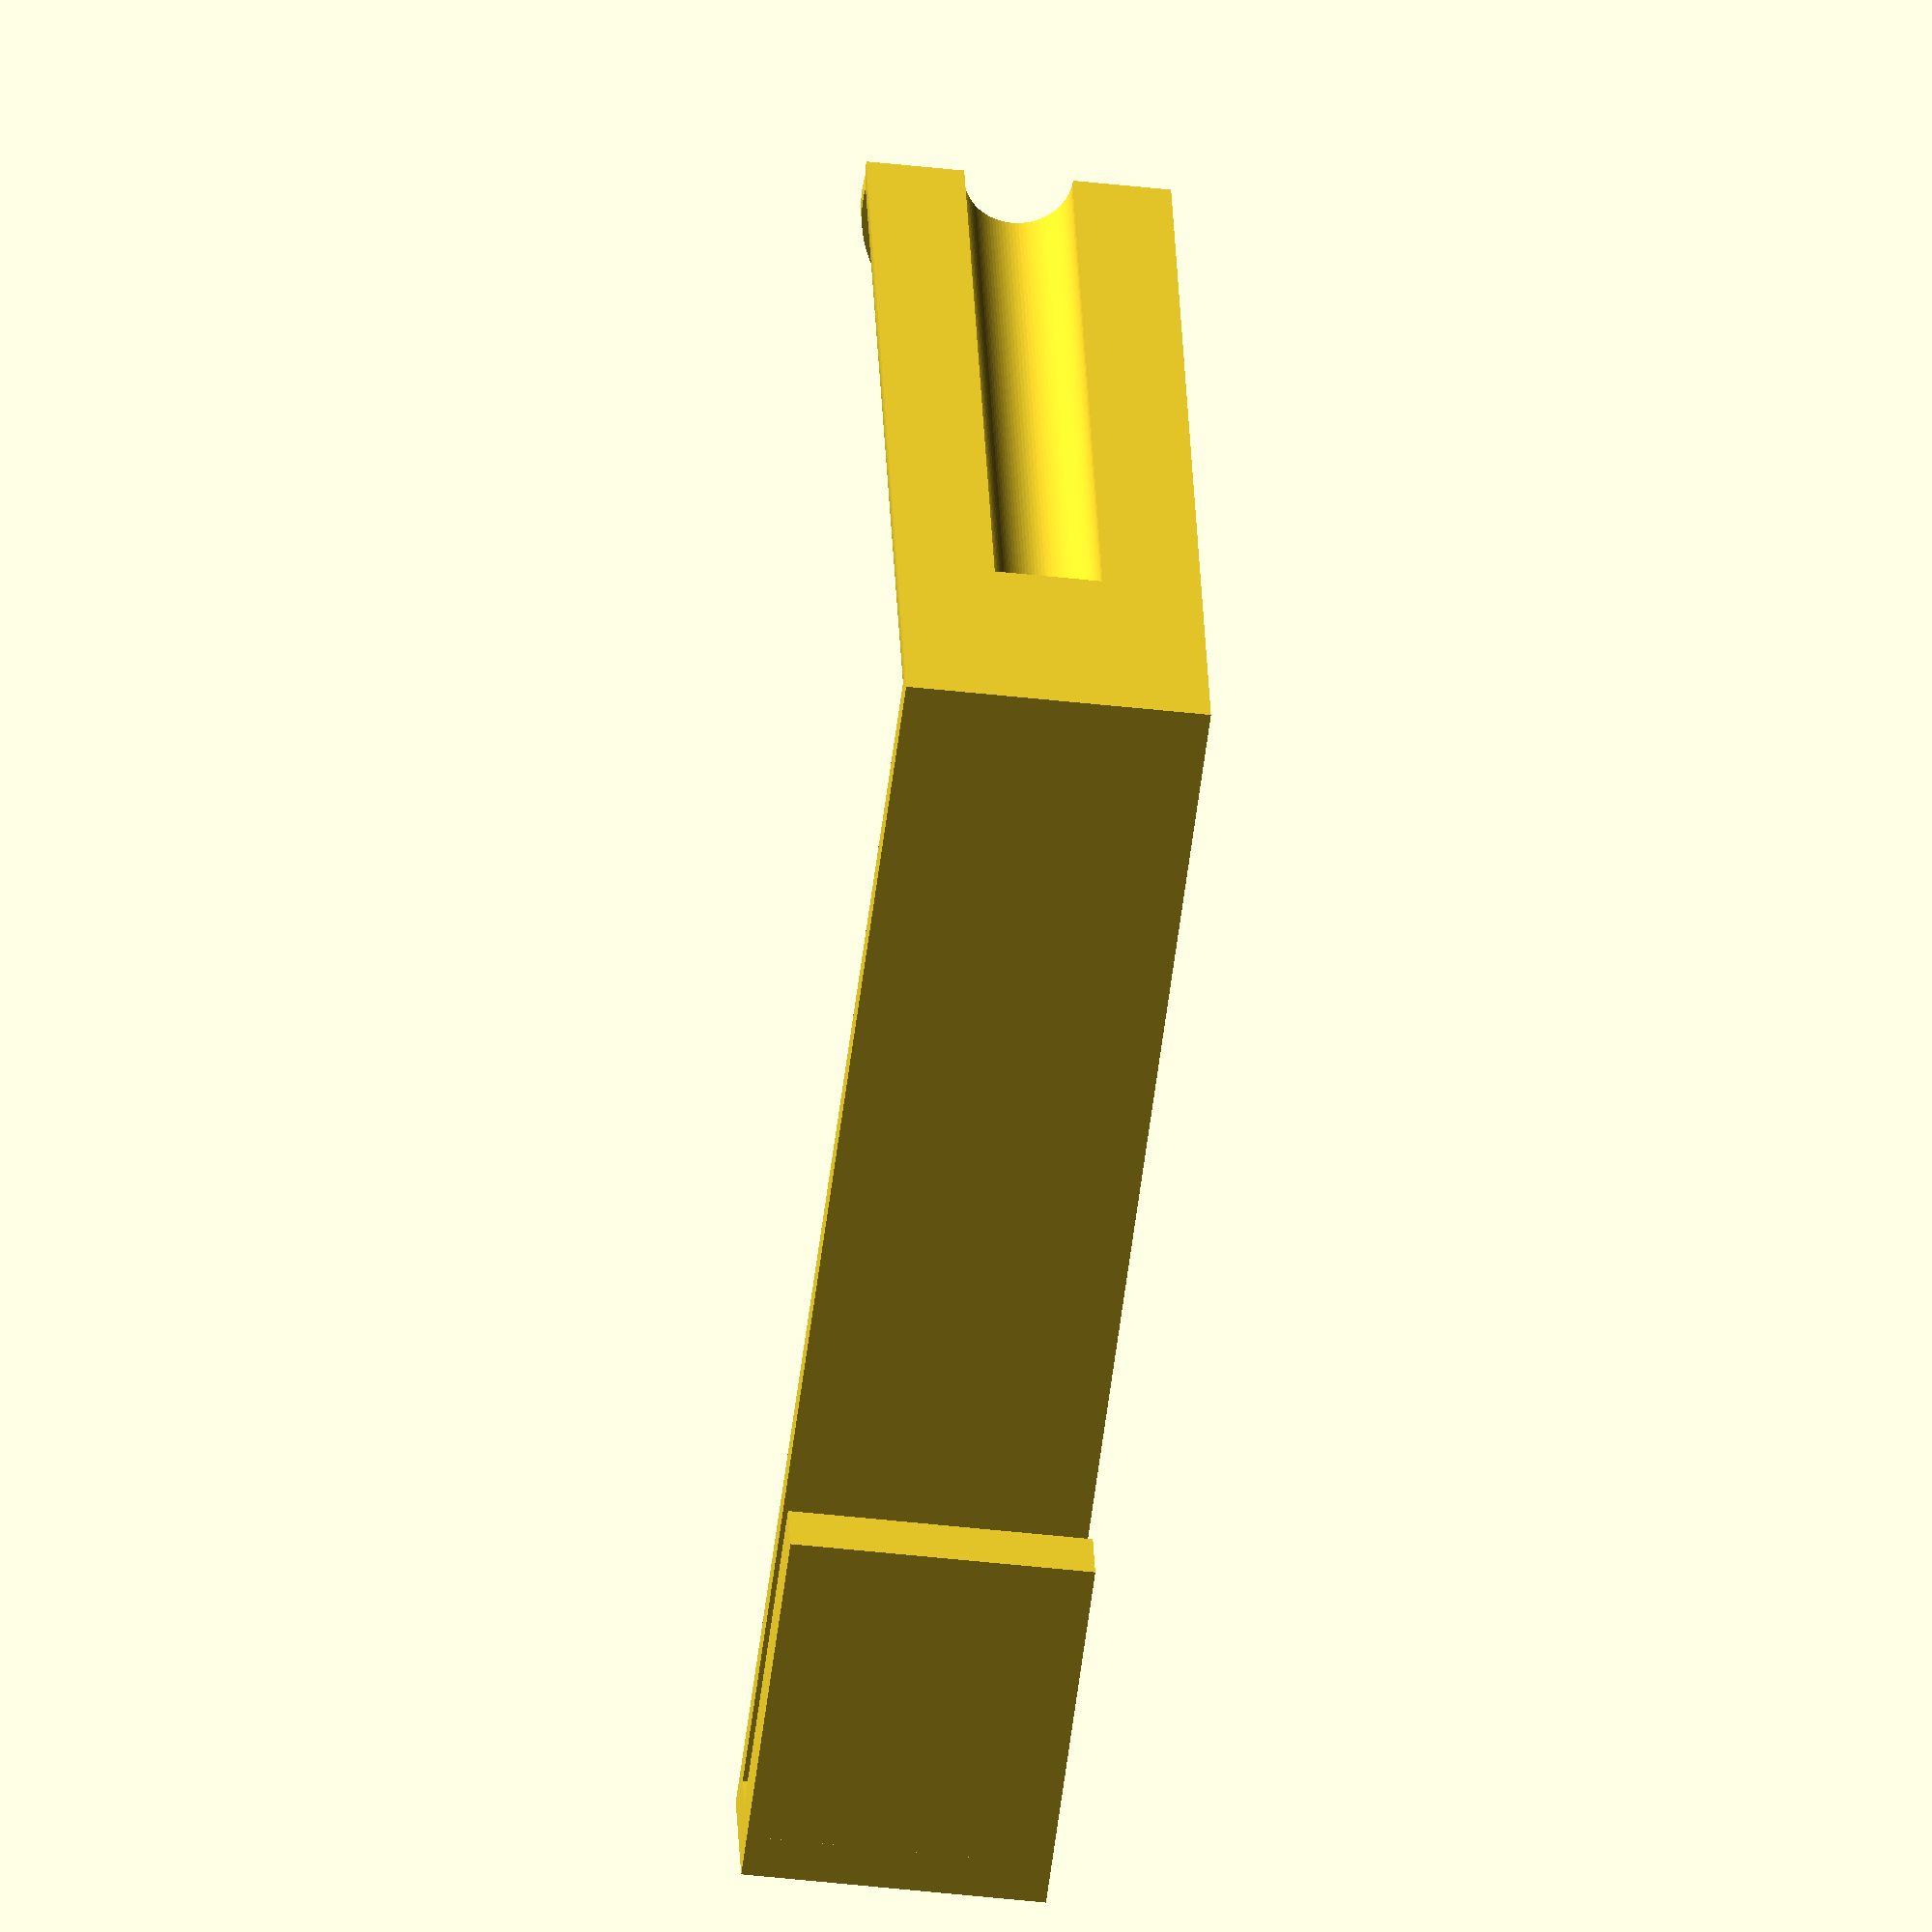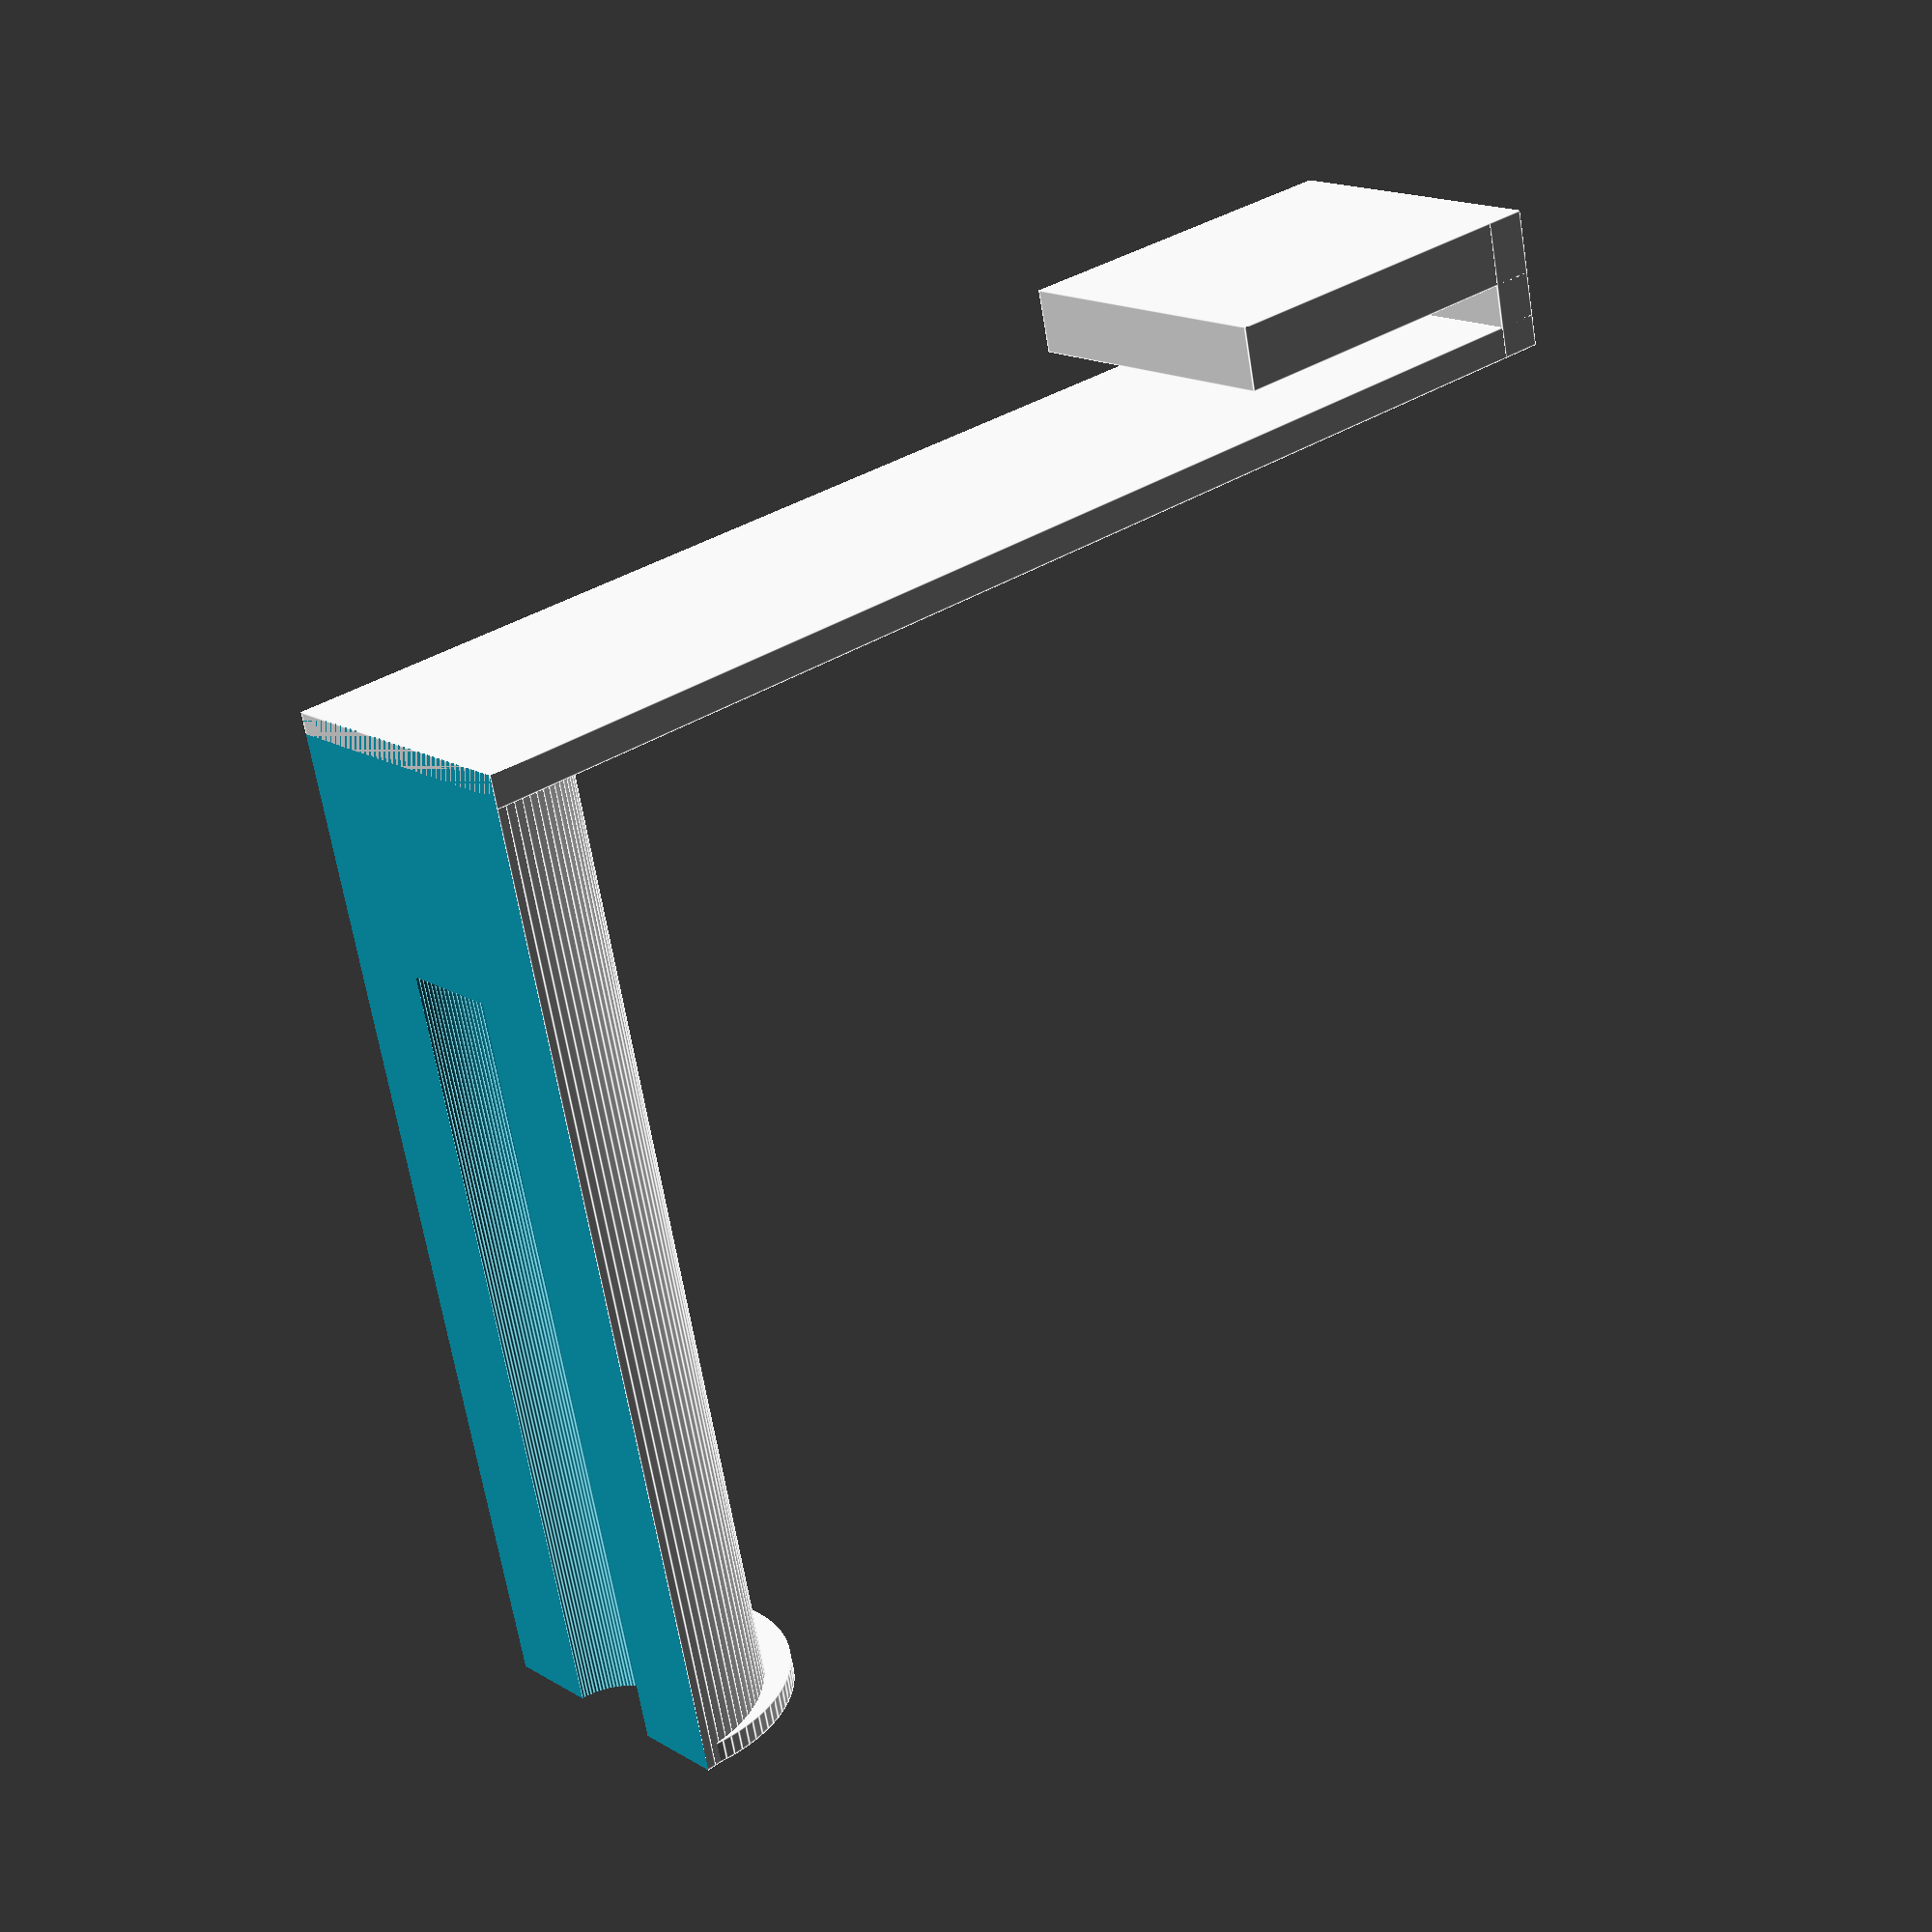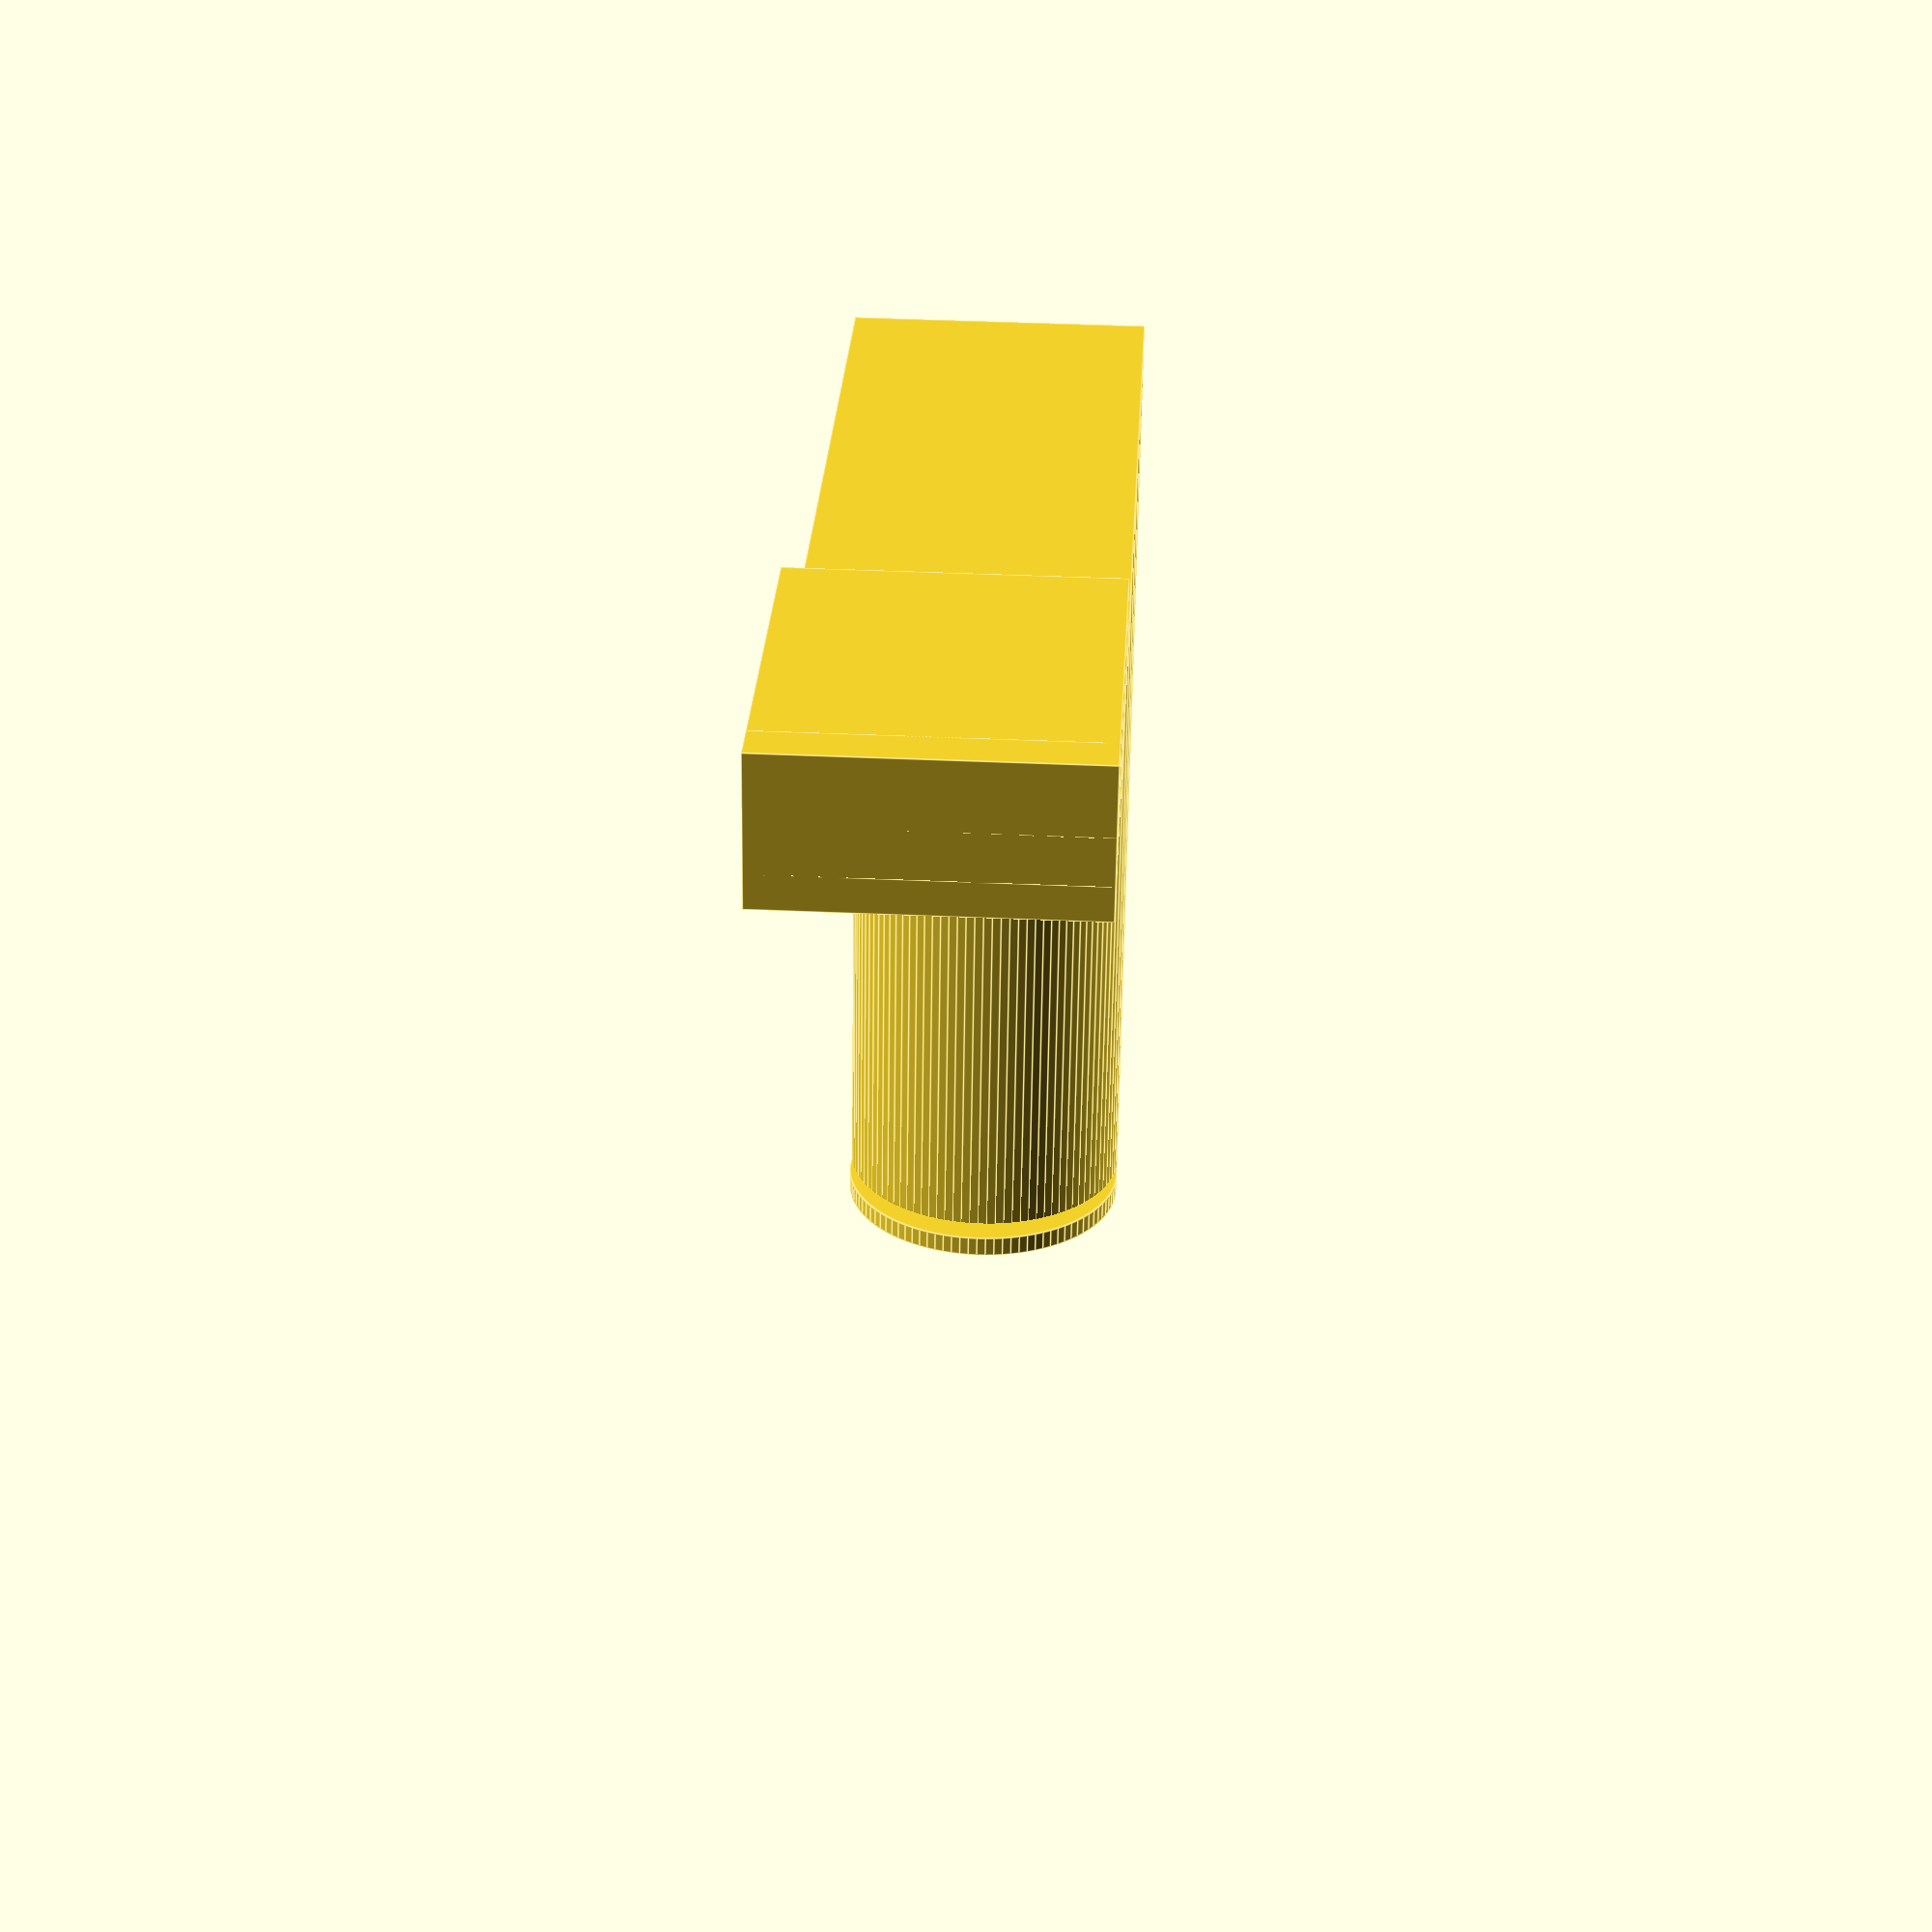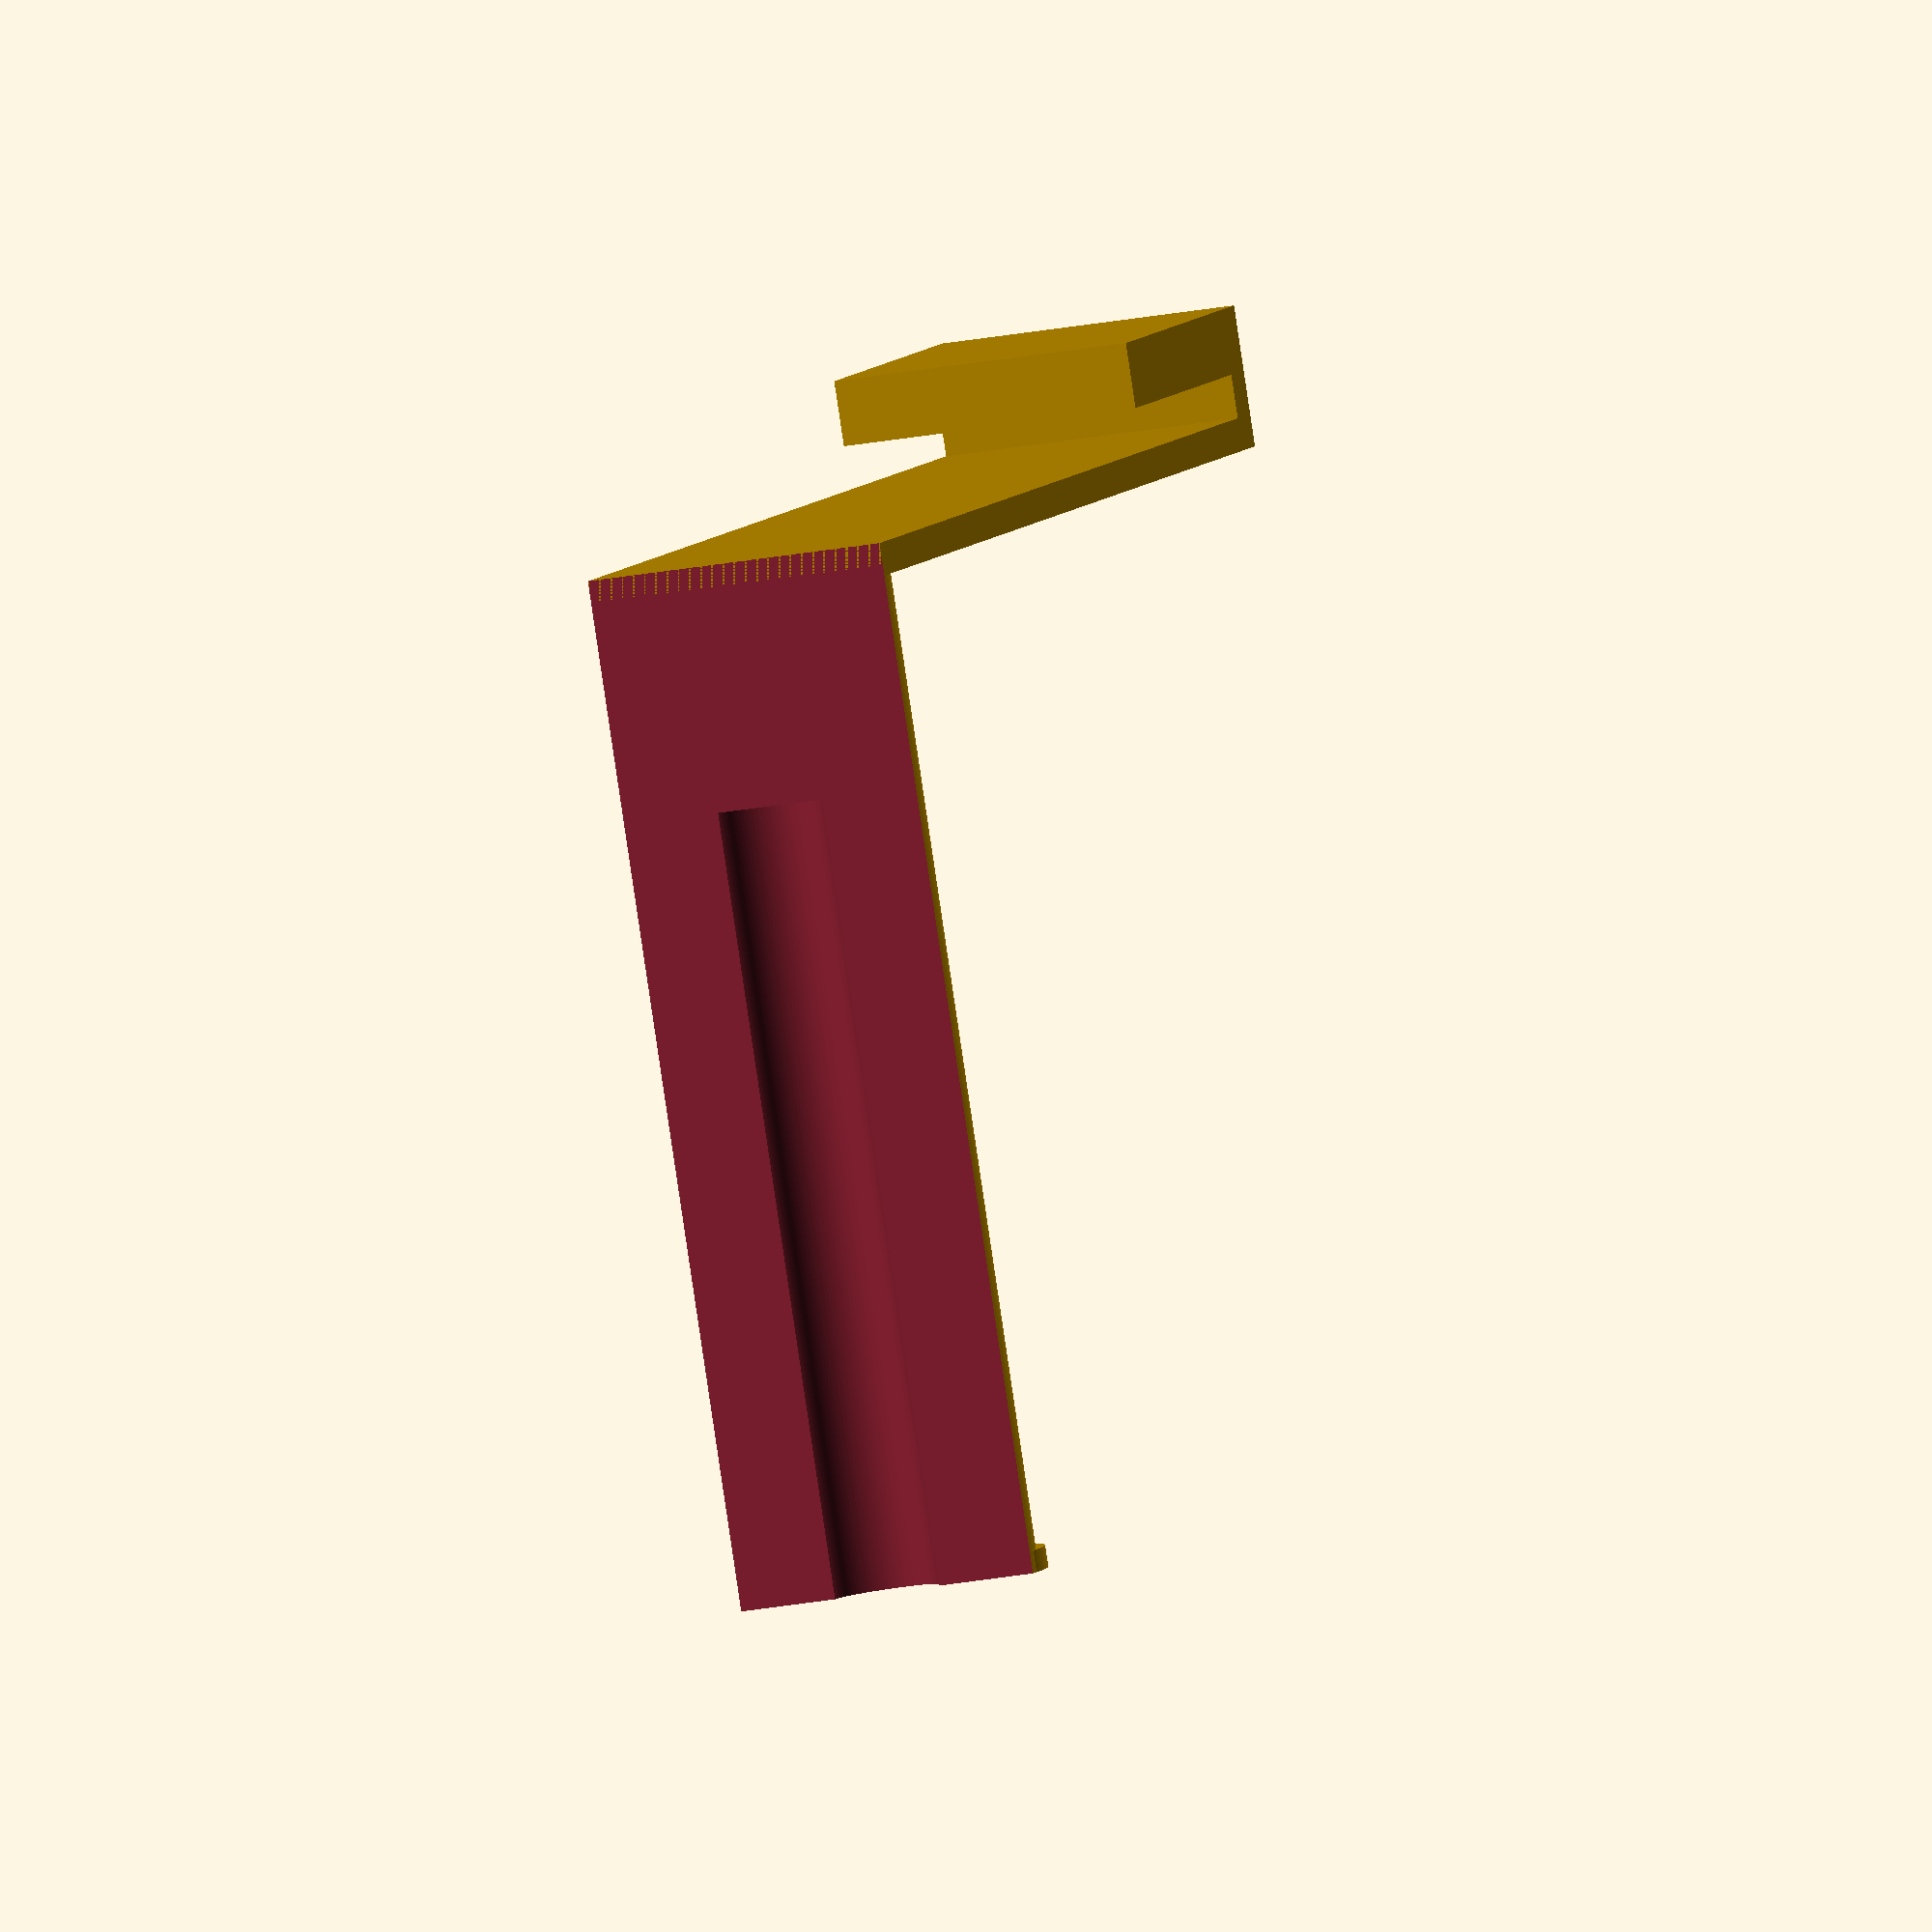
<openscad>
// diameter of the rod
d=28;
// length of the rod
l=90;
// height of the rod
height=120; // [35:350]

difference() {
	union() {
		cube([35,6,d]);
		cube([4,13,d]);
		translate([0,10,0]) {
			cube([height,3,d]);
		}
		difference() {
			union() {
				translate([height,12,d/2]) {
					rotate([-90,0,0]) {
						cylinder(r=d/2, h=l+1+2, $fn=100);
					}
				}
				translate([height-3,12+1+l,d/2]) {
					rotate([-90,0,0]) {
						cylinder(r=d/2, h=2, $fn=100);
					}
				}
			}
			translate([height,10+l/4,d/2]) {
				rotate([-90,0,0]) {
					cylinder(r=d/2-9, h=l+1+2+10, $fn=100);
				}
			}
		}
	}
	translate([height,0,-1]) {
		cube([d/2+1,l+12+1+2+1,d+2]);
	}
}






</openscad>
<views>
elev=43.3 azim=343.4 roll=82.3 proj=o view=solid
elev=343.5 azim=167.9 roll=320.4 proj=p view=edges
elev=316.9 azim=164.7 roll=93.0 proj=p view=edges
elev=23.0 azim=152.4 roll=288.5 proj=o view=wireframe
</views>
